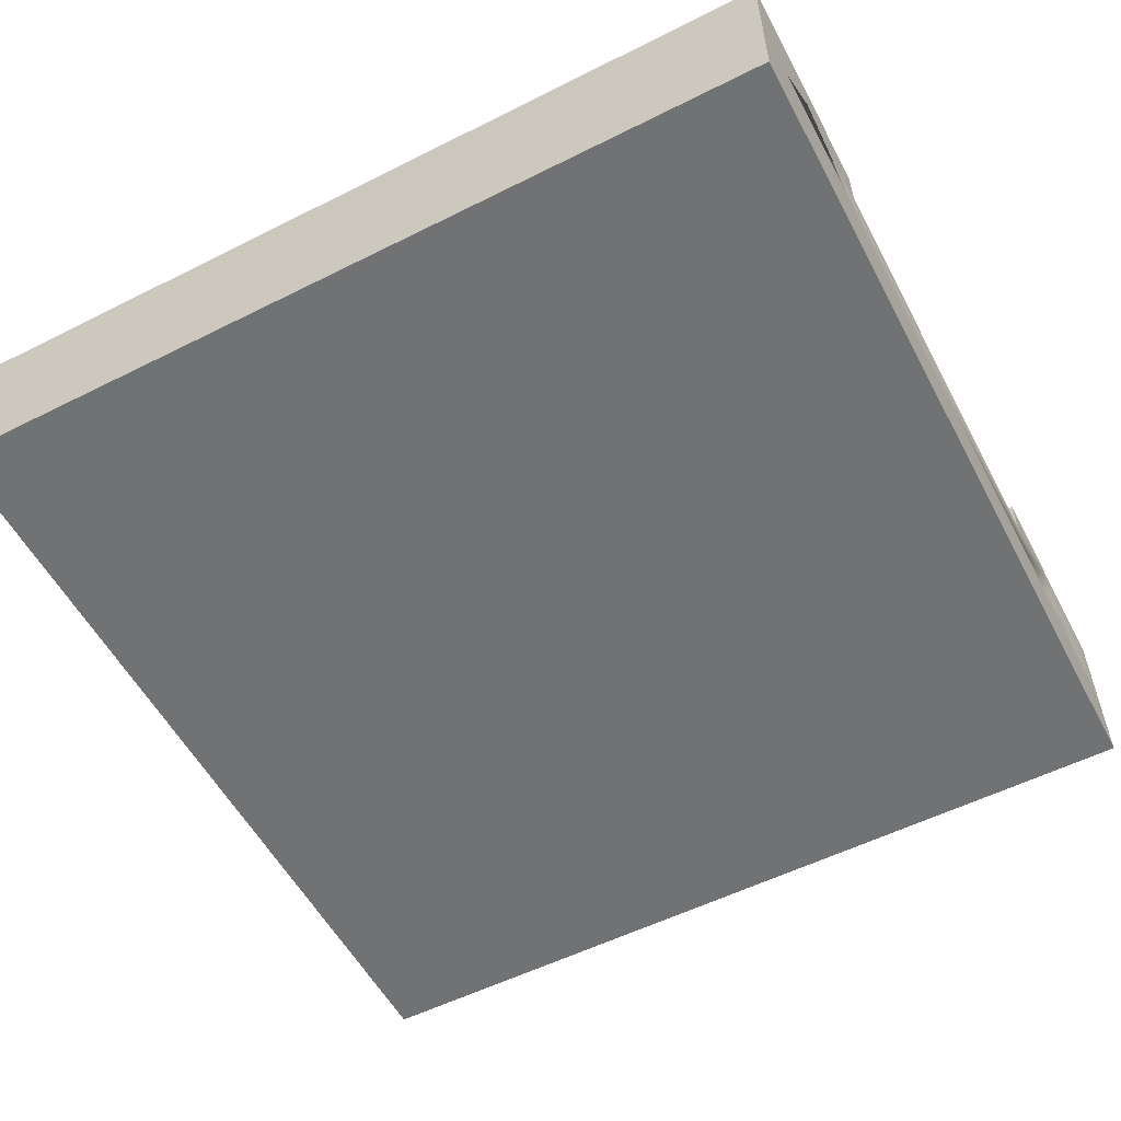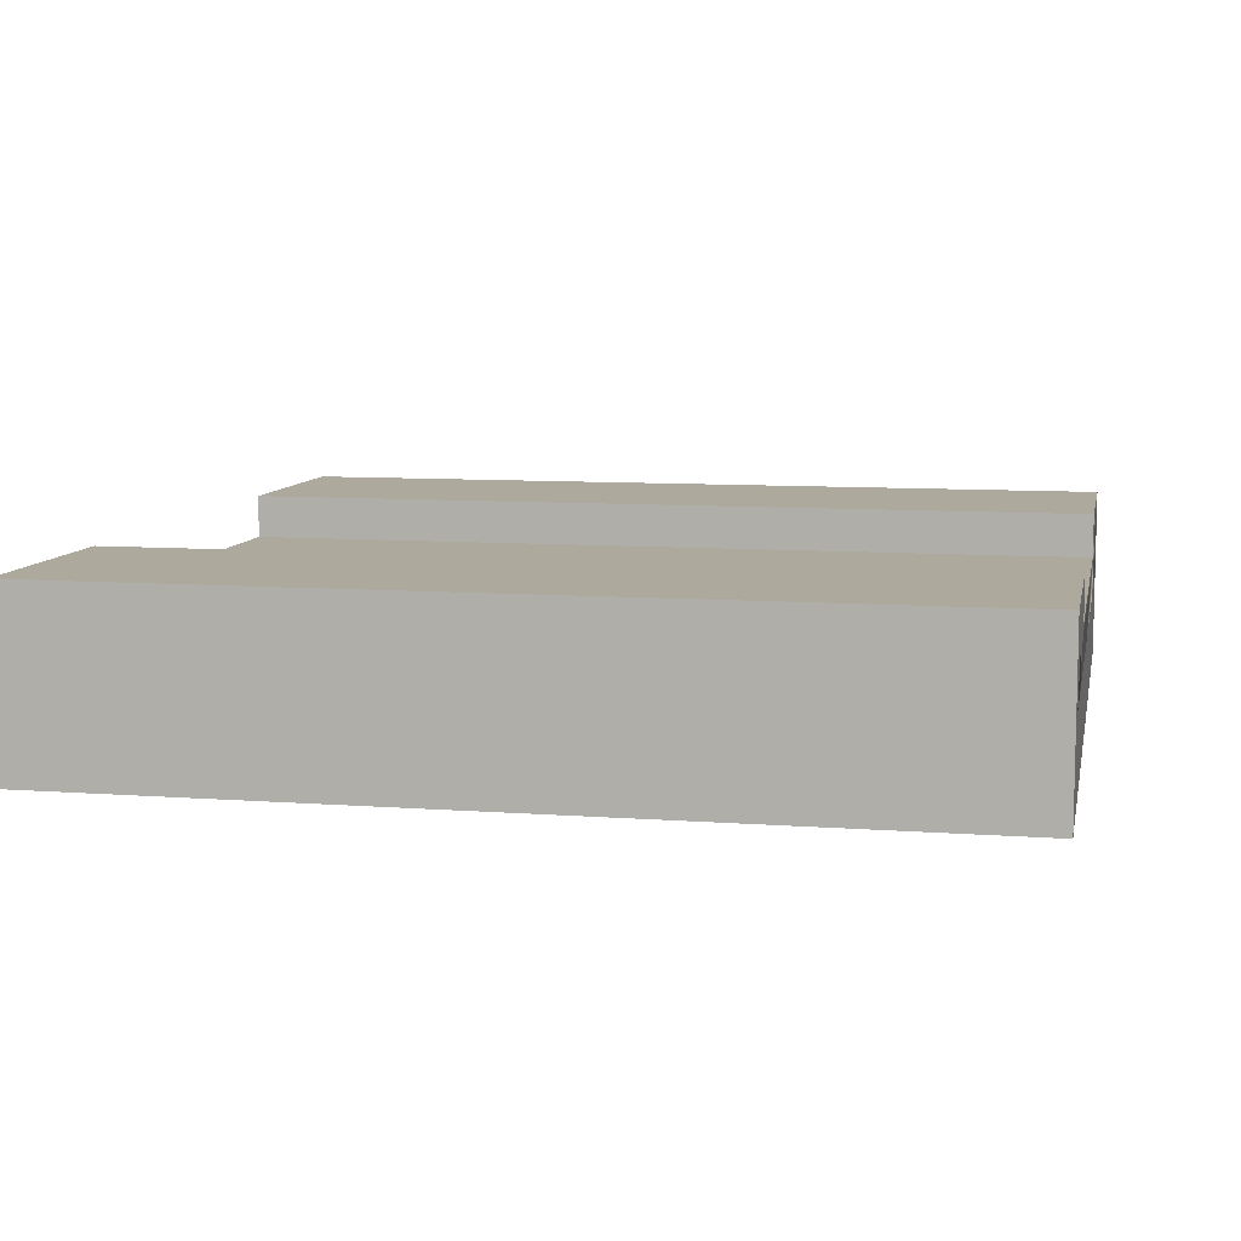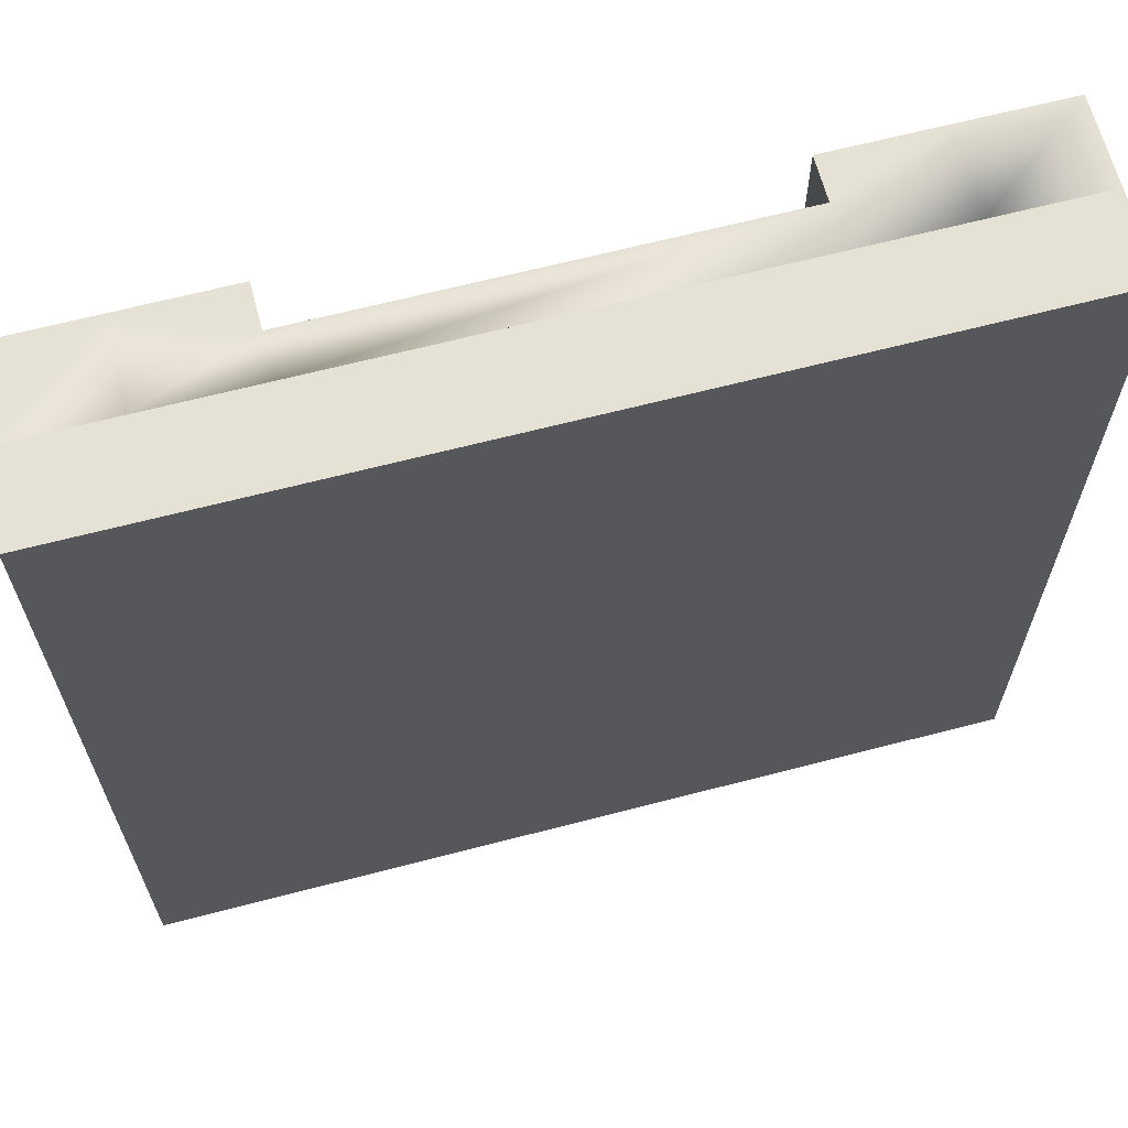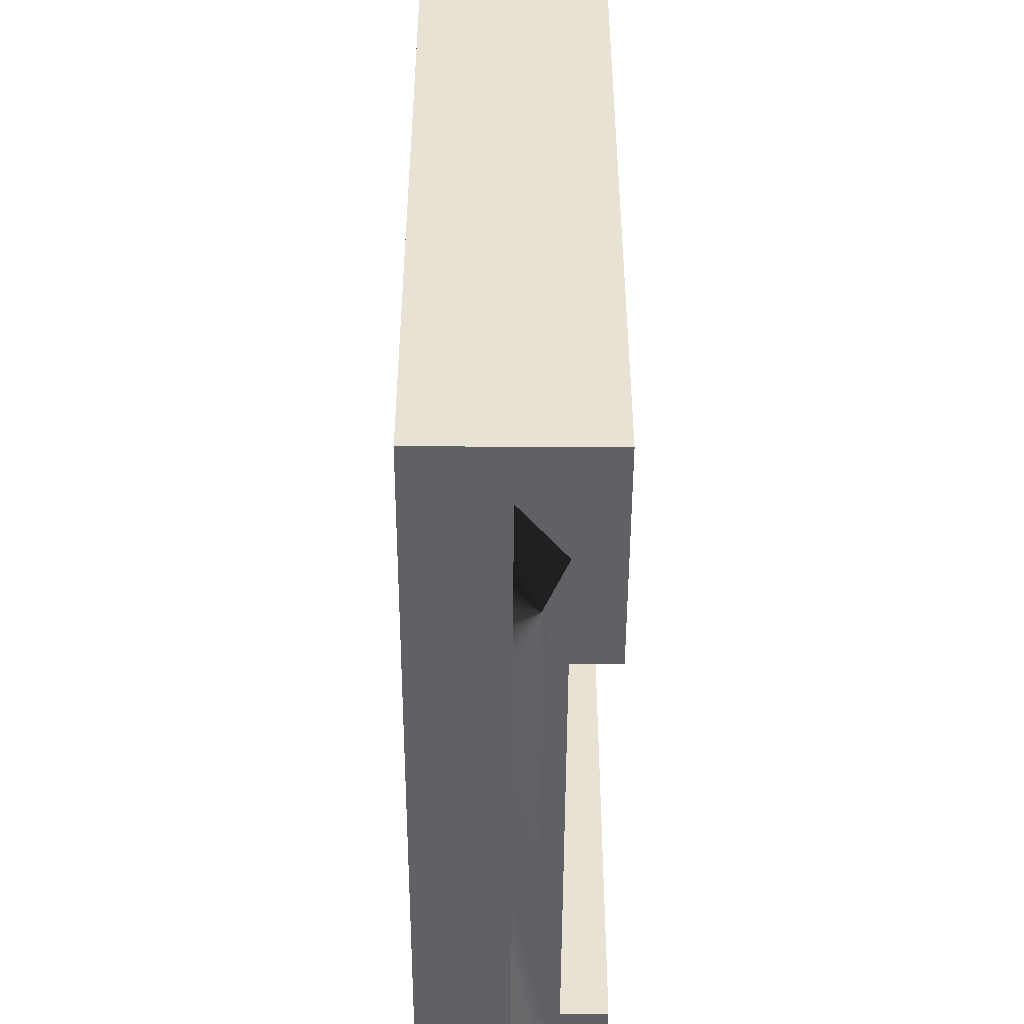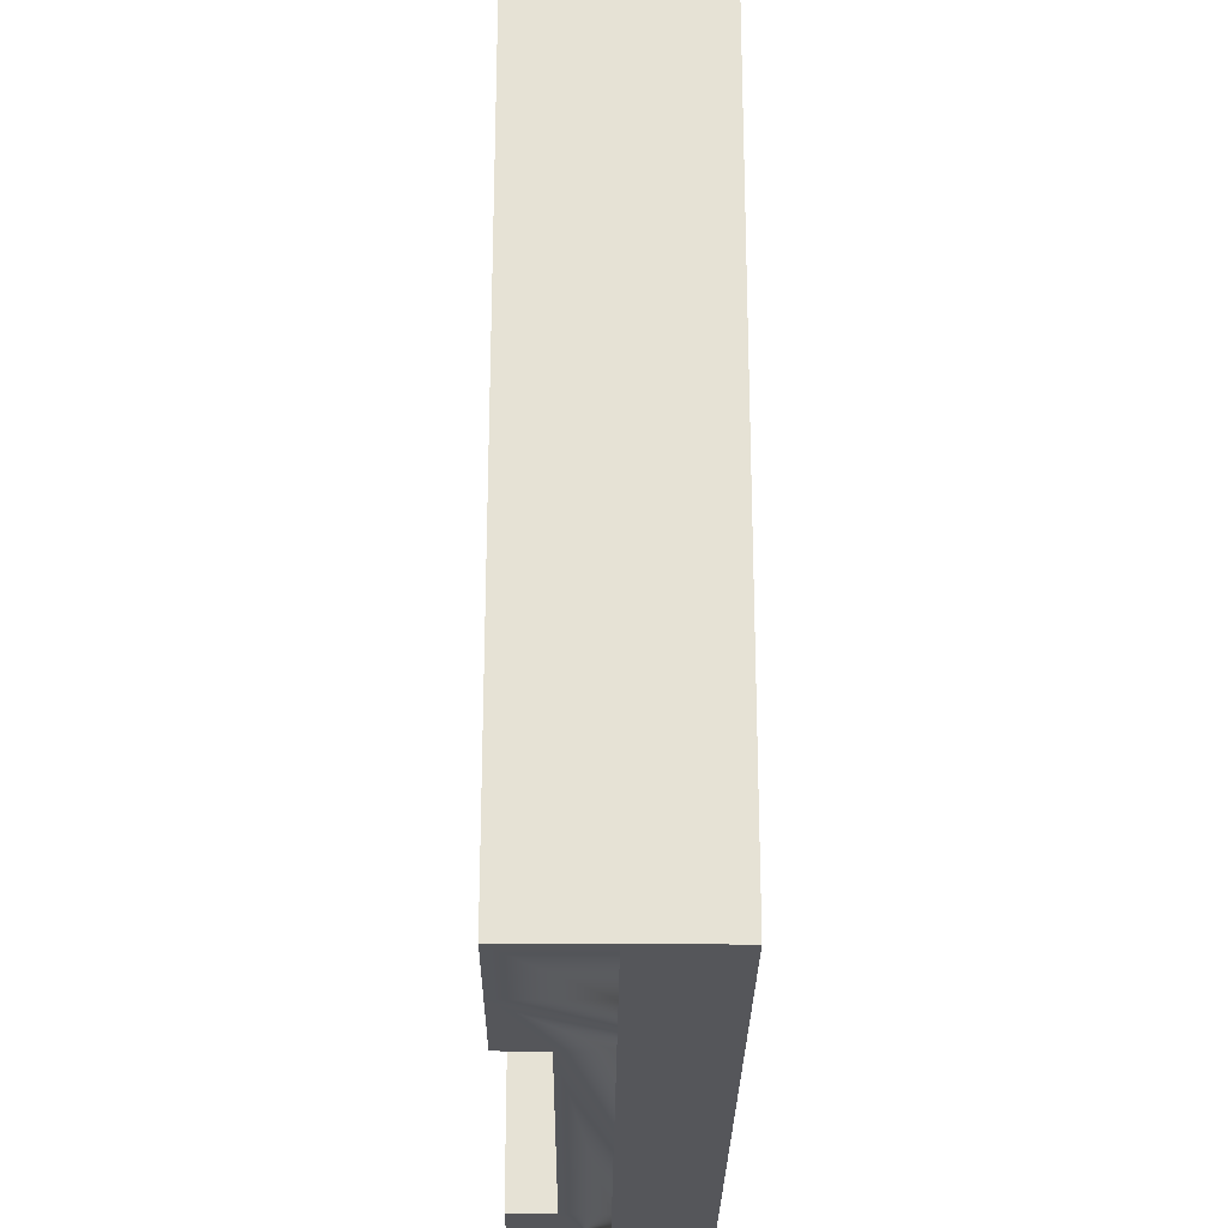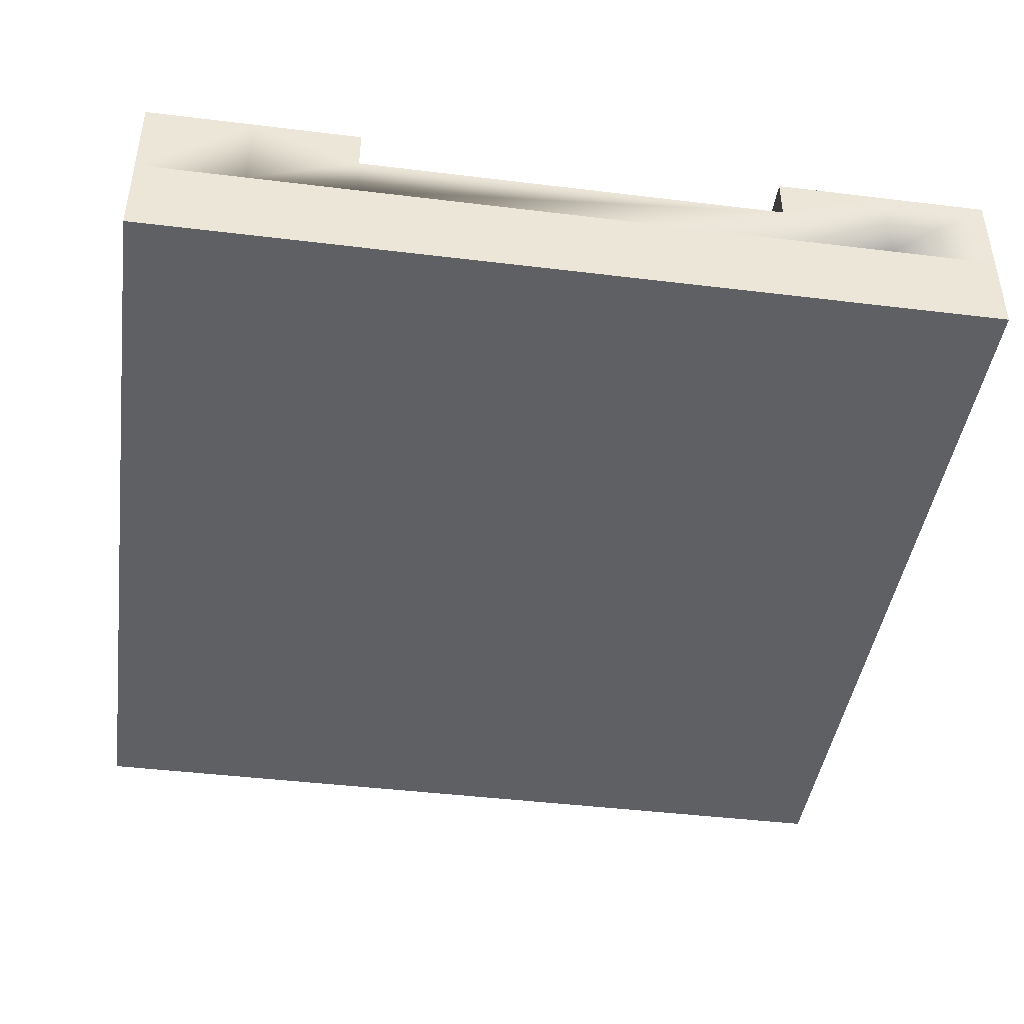
<metadata>
{"format":"obj","ext":"obj","renderer":"f3d","projection":"perspective","resolution":1024,"background":"white","views":[{"elev":-55.5,"azim":117.8,"up":"+Y"},{"elev":8.8,"azim":101.4,"up":"+Y"},{"elev":65.1,"azim":-14.7,"up":"+Z"},{"elev":-49.4,"azim":89.8,"up":"+Z"},{"elev":-25.8,"azim":-90.5,"up":"+Z"},{"elev":-43.5,"azim":-8.2,"up":"+Y"}]}
</metadata>
<code>
o snow_tile_riverStraight
v -0.5 -0 0.5
v 0.5 0 -0.5
v 0.5 -0 0.5
v -0.5 0 -0.5
v 0.5 0.1 0.5
v 0.5 0.1 -0.5
v -0.5 0.1 -0.5
v -0.5 0.1 0.5
v -0.375 0.2 -0.5
v -0.25 0.2 0.5
v -0.25 0.2 -0.5
v -0.375 0.2 0.5
v 0.375 0.2 0.5
v 0.25 0.1 0.5
v 0.375 0.1 0.5
v 0.25 0.15 0.5
v 0.25 0.2 0.5
v -0.25 0.1 0.5
v -0.375 0.1 0.5
v -0.25 0.15 0.5
v 0.25 0.2 -0.5
v 0.375 0.2 -0.5
v -0.25 0.1 -0.5
v -0.375 0.1 -0.5
v -0.25 0.15 -0.5
v 0.25 0.1 -0.5
v 0.375 0.1 -0.5
v 0.25 0.15 -0.5
v 0.5 0.2 0.5
v 0.5 0.2 -0.5
v -0.5 0.2 -0.5
v -0.5 0.2 0.5
f 1 2 3
f 2 1 4
f 5 2 6
f 2 5 3
f 1 7 4
f 7 1 8
f 9 10 11
f 10 9 12
f 13 14 15
f 14 13 16
f 16 13 17
f 8 15 14
f 8 5 15
f 1 5 8
f 5 1 3
f 8 14 18
f 8 18 19
f 20 19 18
f 19 20 12
f 12 20 10
f 21 13 22
f 13 21 17
f 9 23 24
f 23 9 25
f 25 9 11
f 6 24 23
f 6 7 24
f 2 7 6
f 7 2 4
f 6 23 26
f 6 26 27
f 28 27 26
f 27 28 22
f 22 28 21
f 10 25 11
f 25 10 20
f 16 21 28
f 21 16 17
f 29 6 30
f 6 29 5
f 8 31 7
f 31 8 32
f 22 29 30
f 29 22 13
f 29 15 5
f 15 29 13
f 31 24 7
f 24 31 9
f 31 12 9
f 12 31 32
f 22 6 27
f 6 22 30
f 12 8 19
f 8 12 32
f 25 16 28
f 16 25 20
f 25 26 23
f 26 25 28
f 16 18 14
f 18 16 20

</code>
